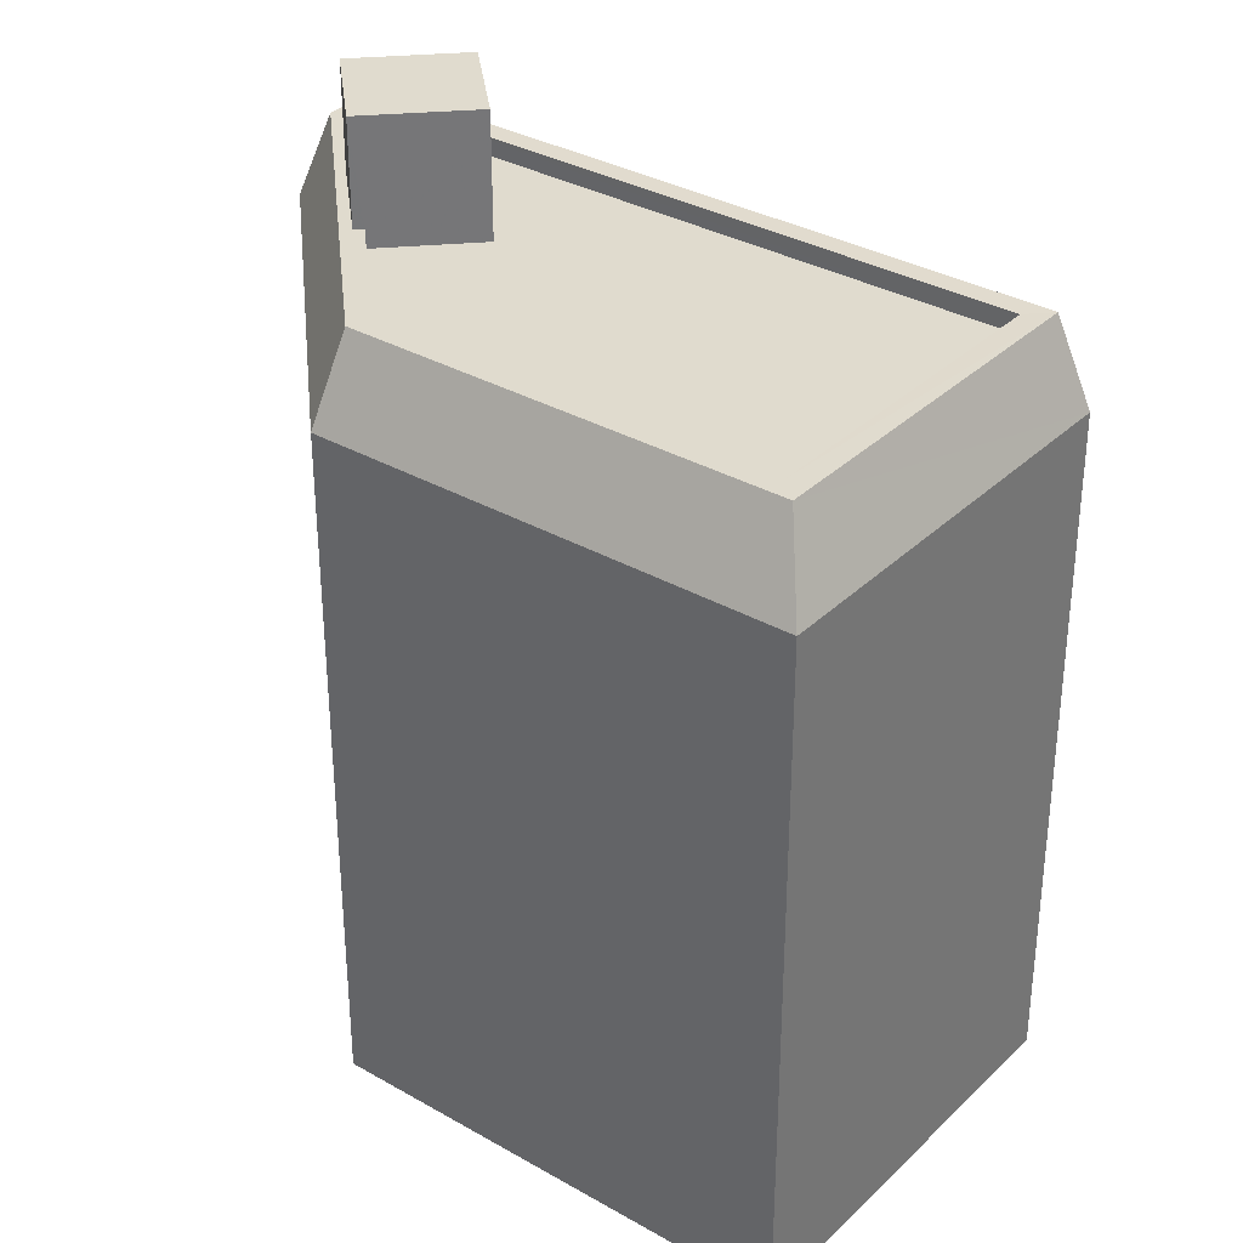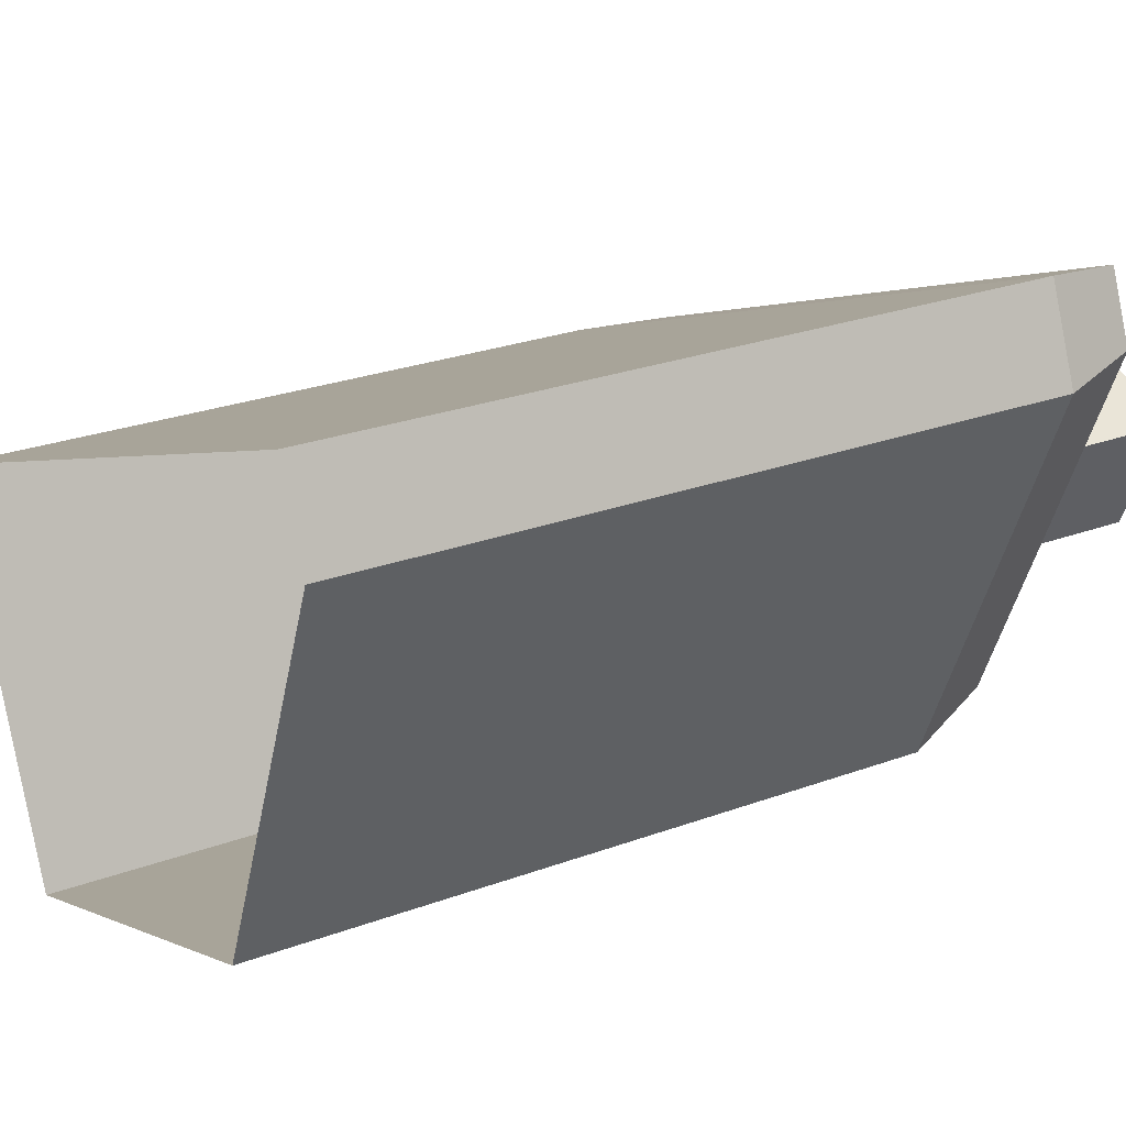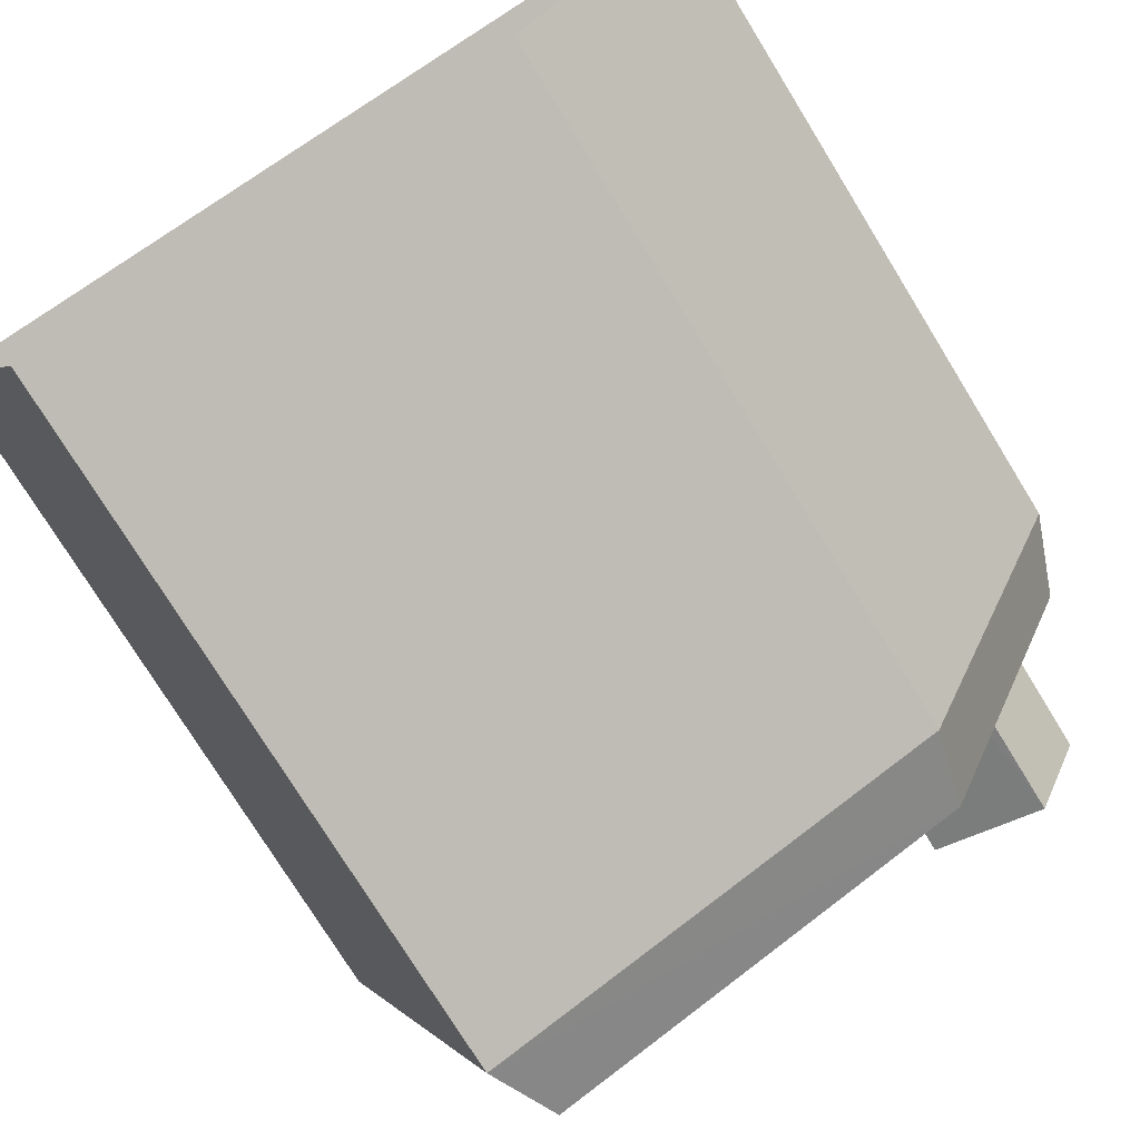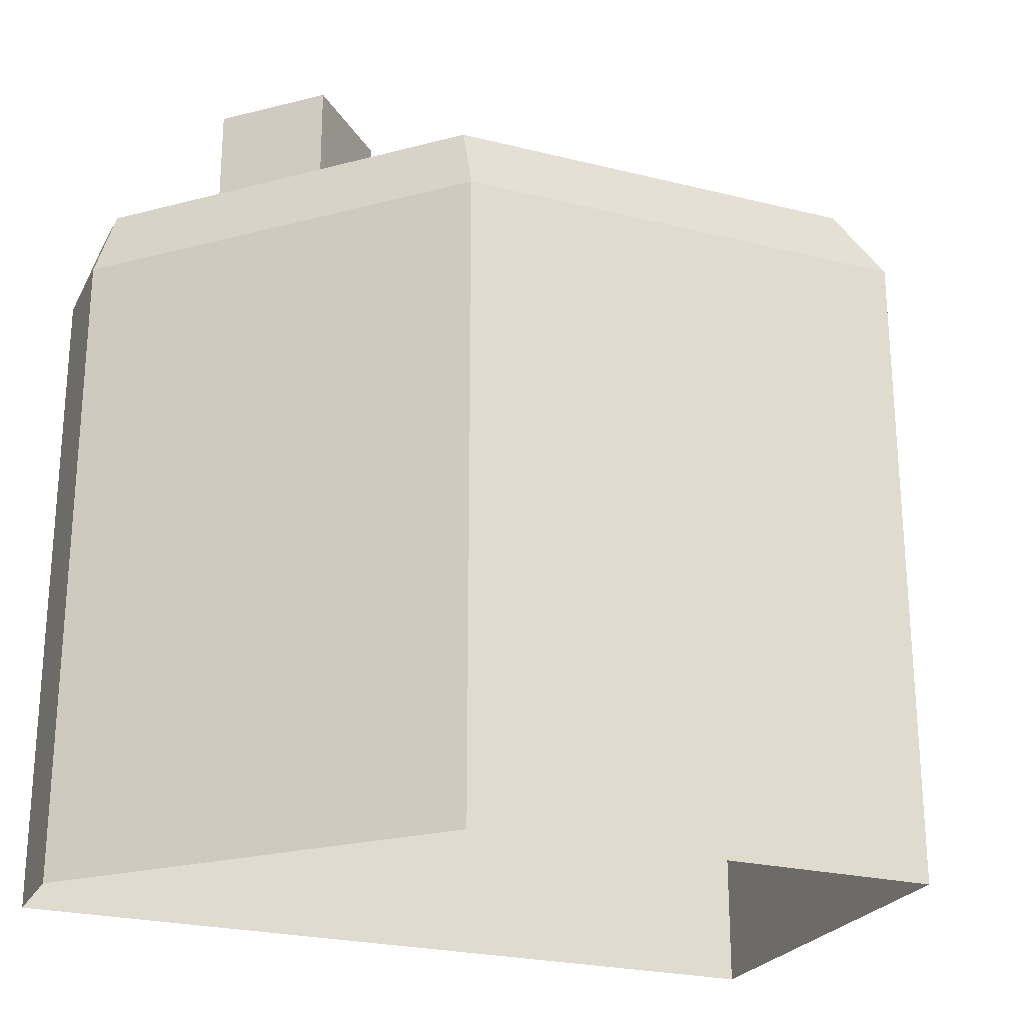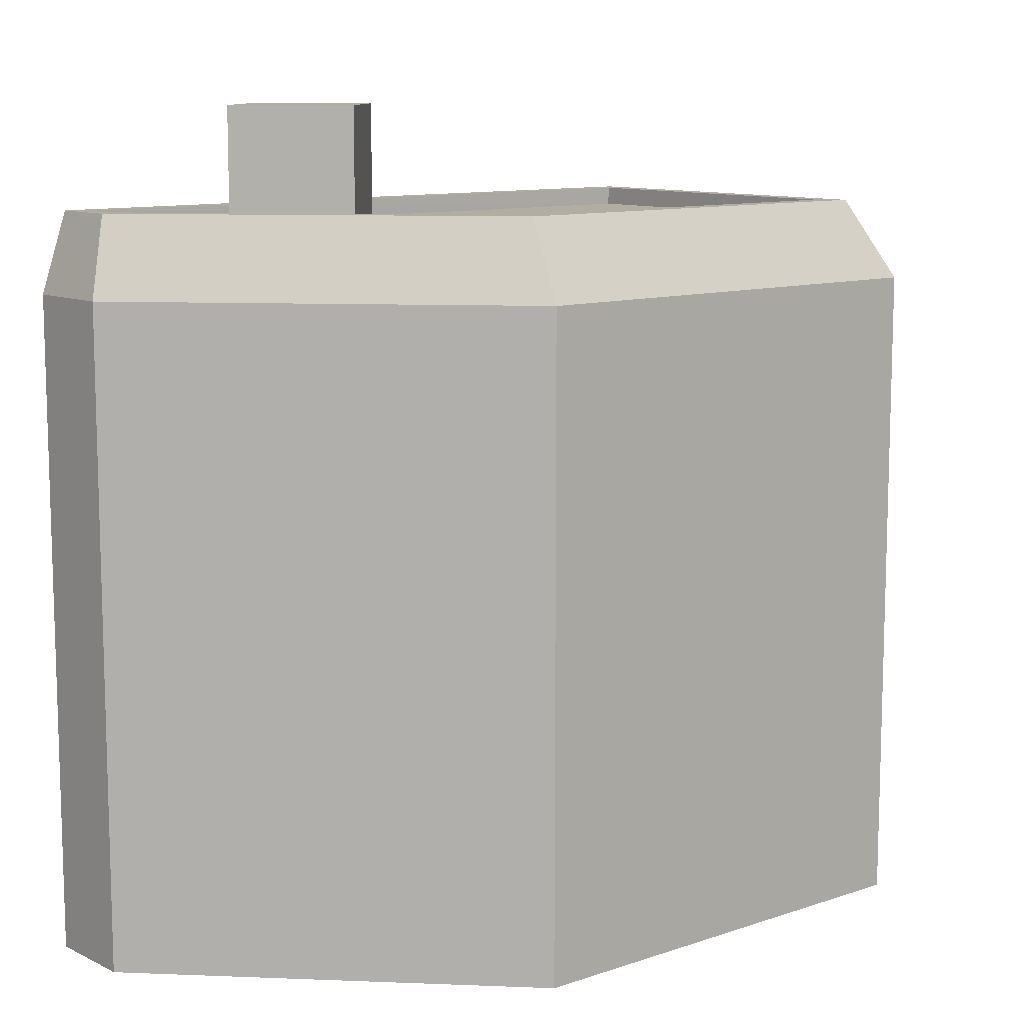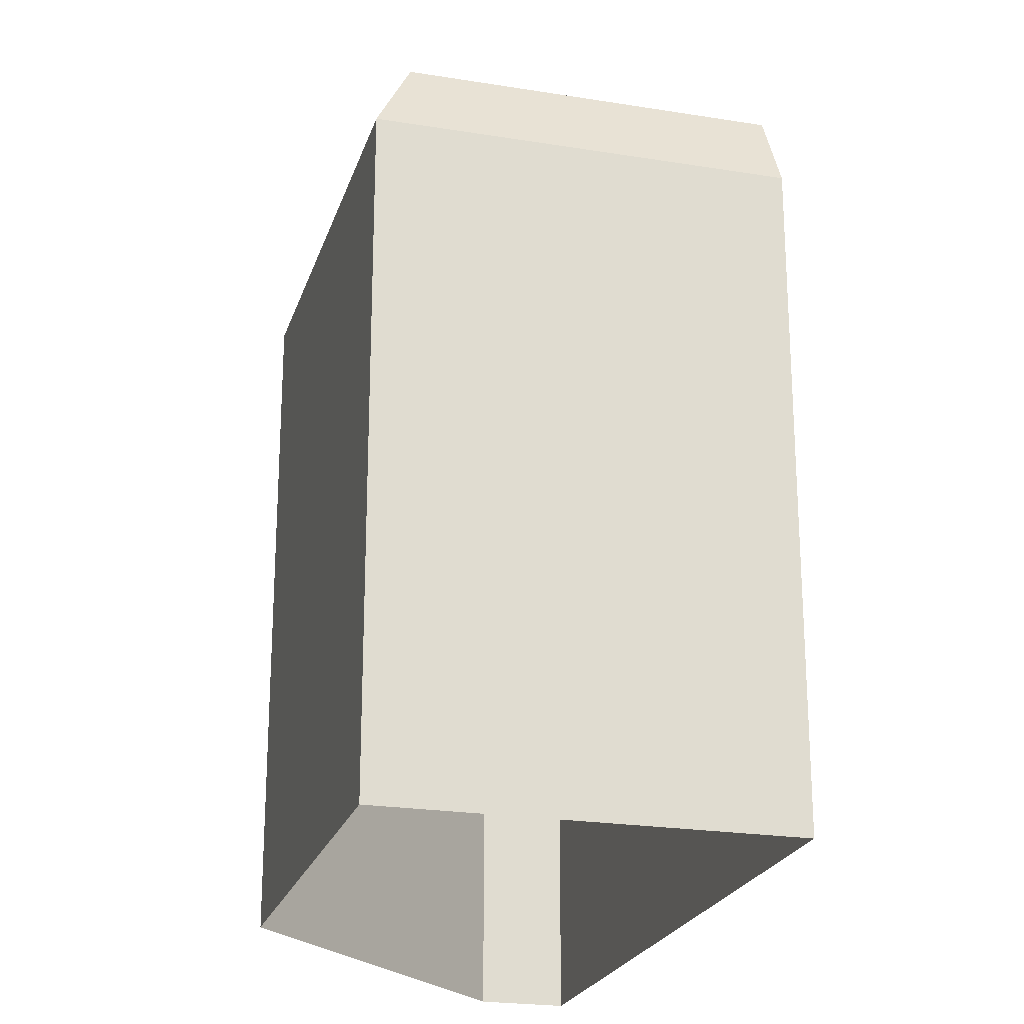
<metadata>
{"format":"obj","ext":"obj","renderer":"f3d","projection":"perspective","resolution":1024,"background":"white","views":[{"elev":33.6,"azim":16.1,"up":"+Z"},{"elev":26.0,"azim":-120.4,"up":"+Y"},{"elev":-75.5,"azim":-148.4,"up":"+Y"},{"elev":-24.4,"azim":-44.2,"up":"+Z"},{"elev":10.5,"azim":-62.0,"up":"+Z"},{"elev":-22.6,"azim":52.6,"up":"+Z"}]}
</metadata>
<code>
v -1.152e+04 -3.424e+04 36.24
v -1.152e+04 -3.424e+04 36.24
v -1.151e+04 -3.425e+04 36.24
v -1.151e+04 -3.425e+04 36.24
v -1.151e+04 -3.425e+04 36.24
v -1.151e+04 -3.425e+04 45.45
v -1.151e+04 -3.425e+04 46.56
v -1.151e+04 -3.425e+04 45.45
v -1.151e+04 -3.425e+04 46.56
v -1.151e+04 -3.425e+04 46.56
v -1.151e+04 -3.425e+04 45.45
v -1.152e+04 -3.424e+04 46.56
v -1.152e+04 -3.424e+04 45.45
v -1.152e+04 -3.424e+04 46.56
v -1.152e+04 -3.424e+04 45.45
v -1.151e+04 -3.425e+04 46.56
v -1.151e+04 -3.425e+04 46.56
v -1.151e+04 -3.425e+04 46.31
v -1.151e+04 -3.425e+04 46.31
v -1.152e+04 -3.425e+04 46.31
v -1.151e+04 -3.424e+04 46.31
v -1.152e+04 -3.424e+04 46.31
v -1.152e+04 -3.425e+04 46.31
v -1.151e+04 -3.425e+04 46.31
v -1.151e+04 -3.425e+04 46.31
v -1.152e+04 -3.424e+04 46.31
v -1.152e+04 -3.425e+04 46.56
v -1.152e+04 -3.424e+04 46.56
v -1.152e+04 -3.425e+04 46.56
v -1.151e+04 -3.425e+04 46.56
v -1.152e+04 -3.425e+04 46.56
v -1.152e+04 -3.425e+04 46.56
v -1.152e+04 -3.424e+04 46.56
v -1.152e+04 -3.425e+04 47.96
v -1.151e+04 -3.424e+04 47.96
v -1.152e+04 -3.425e+04 47.96
v -1.151e+04 -3.425e+04 47.96
f 1 2 3
f 3 4 5
f 3 2 4
f 6 7 8
f 9 7 6
f 8 10 11
f 7 10 8
f 10 12 11
f 11 12 13
f 13 14 15
f 12 14 13
f 16 10 7
f 16 17 10
f 18 19 20
f 21 22 23
f 24 19 18
f 25 21 19
f 21 26 22
f 25 19 24
f 21 25 26
f 7 9 16
f 10 27 12
f 9 14 28
f 10 17 29
f 14 12 28
f 16 9 30
f 17 31 29
f 28 30 9
f 27 32 33
f 33 28 12
f 10 29 27
f 27 33 12
f 34 35 36
f 34 37 35
f 13 2 1
f 13 15 2
f 15 4 2
f 15 6 4
f 8 5 4
f 6 8 4
f 11 3 5
f 8 11 5
f 13 1 3
f 11 13 3
f 15 9 6
f 14 9 15
f 17 24 18
f 17 16 24
f 31 17 18
f 20 31 18
f 23 22 33
f 32 23 33
f 28 22 26
f 28 33 22
f 28 26 25
f 30 28 25
f 16 25 24
f 16 30 25
f 21 23 32
f 21 32 35
f 32 36 35
f 32 27 36
f 19 21 35
f 37 19 35
f 20 19 31
f 19 37 31
f 31 34 29
f 31 37 34
f 29 36 27
f 29 34 36

</code>
